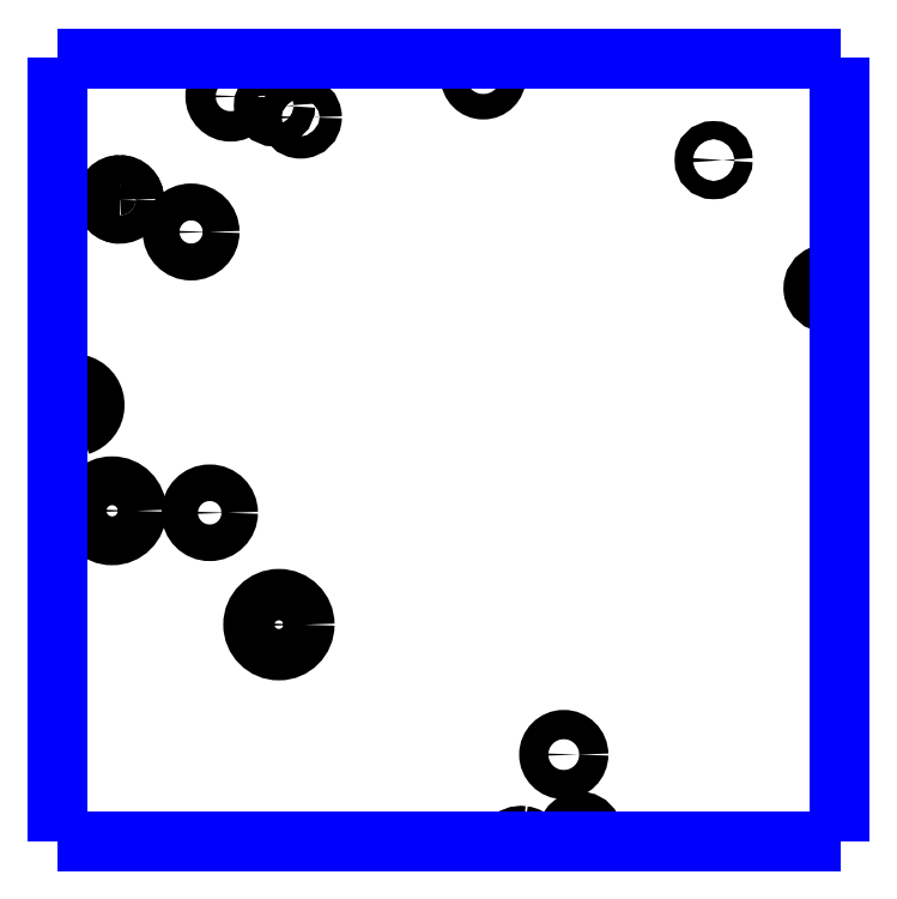
<metadata>
{"format":"dxf","ext":"dxf","renderer":"ezdxf+matplotlib","layout":"modelspace","background":"white","min_lineweight":24,"dpi":150}
</metadata>
<code>
0
SECTION
2
ENTITIES
0
CIRCLE
8
LAYER1
10
7.686
20
1.675
40
0.0184
0
CIRCLE
8
LAYER1
10
7.118
20
1.981
40
0.0307
0
CIRCLE
8
LAYER1
10
7.241
20
1.979
40
0.023
0
CIRCLE
8
LAYER1
10
7.328
20
1.838
40
0.0323
0
CIRCLE
8
LAYER1
10
7.217
20
2.332
40
0.0232
0
CIRCLE
8
LAYER1
10
7.874
20
2.422
40
0.0114
0
CIRCLE
8
LAYER1
10
7.355
20
2.476
40
0.0142
0
CIRCLE
8
LAYER1
10
7.322
20
2.49
40
0.0135
0
CIRCLE
8
LAYER1
10
7.267
20
2.502
40
0.0191
0
CIRCLE
8
LAYER1
10
7.585
20
2.527
40
0.016
0
ARC
8
LAYER1
10
7.128
20
2.373
40
0.0179
50
0
51
90
0
CIRCLE
8
LAYER1
10
7.128
20
2.373
40
0.0179
0
ARC
8
LAYER1
10
7.128
20
2.373
40
0.0179
50
90
51
180
0
ARC
8
LAYER1
10
7.128
20
2.373
40
0.0179
50
180
51
-89.94
0
ARC
8
LAYER1
10
7.632
20
1.552
40
0.0206
50
82.94
51
138.6
0
ARC
8
LAYER1
10
7.632
20
1.552
40
0.0206
50
41.4
51
82.94
0
ARC
8
LAYER1
10
7.706
20
1.575
40
0.0155
50
9.536
51
-142.6
0
ARC
8
LAYER1
10
8.018
20
2.261
40
0.0179
50
-89.94
51
-22.84
0
ARC
8
LAYER1
10
8.018
20
2.261
40
0.0179
50
22.84
51
-89.94
0
ARC
8
LAYER1
10
7.069
20
2.114
40
0.0267
50
-73.24
51
138.7
0
ARC
8
LAYER1
10
7.069
20
2.114
40
0.0267
50
-139.8
51
-138.7
0
ARC
8
LAYER1
10
7.069
20
2.114
40
0.0267
50
-138.7
51
-73.24
0
ARC
8
LAYER1
10
7.706
20
1.575
40
0.0155
50
-39.41
51
9.535
0
ARC
8
LAYER1
10
7.632
20
1.552
40
0.0206
50
138.6
51
140.1
0
ARC
8
LAYER1
10
7.706
20
1.575
40
0.0155
50
-142.6
51
-140.6
0
POLYLINE
8
LAYER12
66
     1
0
VERTEX
8
LAYER12
10
7.053
20
2.549
0
VERTEX
8
LAYER12
10
7.128
20
2.549
0
SEQEND
8
LAYER12
0
POLYLINE
8
LAYER12
66
     1
0
VERTEX
8
LAYER12
10
7.128
20
2.549
0
VERTEX
8
LAYER12
10
8.034
20
2.549
0
SEQEND
8
LAYER12
0
POLYLINE
8
LAYER12
66
     1
0
VERTEX
8
LAYER12
10
7.049
20
2.373
0
VERTEX
8
LAYER12
10
7.049
20
2.549
0
SEQEND
8
LAYER12
0
POLYLINE
8
LAYER12
66
     1
0
VERTEX
8
LAYER12
10
7.049
20
2.549
0
VERTEX
8
LAYER12
10
7.049
20
2.551
0
SEQEND
8
LAYER12
0
POLYLINE
8
LAYER12
66
     1
0
VERTEX
8
LAYER12
10
7.049
20
1.566
0
VERTEX
8
LAYER12
10
7.049
20
1.566
0
SEQEND
8
LAYER12
0
POLYLINE
8
LAYER12
66
     1
0
VERTEX
8
LAYER12
10
7.049
20
2.549
0
VERTEX
8
LAYER12
10
7.049
20
2.549
0
SEQEND
8
LAYER12
0
POLYLINE
8
LAYER12
66
     1
0
VERTEX
8
LAYER12
10
7.049
20
2.549
0
VERTEX
8
LAYER12
10
7.053
20
2.549
0
SEQEND
8
LAYER12
0
POLYLINE
8
LAYER12
66
     1
0
VERTEX
8
LAYER12
10
8.033
20
1.566
0
VERTEX
8
LAYER12
10
7.053
20
1.566
0
SEQEND
8
LAYER12
0
POLYLINE
8
LAYER12
66
     1
0
VERTEX
8
LAYER12
10
7.049
20
1.566
0
VERTEX
8
LAYER12
10
7.049
20
2.373
0
SEQEND
8
LAYER12
0
POLYLINE
8
LAYER12
66
     1
0
VERTEX
8
LAYER12
10
8.034
20
1.566
0
VERTEX
8
LAYER12
10
8.033
20
1.566
0
SEQEND
8
LAYER12
0
POLYLINE
8
LAYER12
66
     1
0
VERTEX
8
LAYER12
10
7.053
20
1.566
0
VERTEX
8
LAYER12
10
7.049
20
1.566
0
SEQEND
8
LAYER12
0
POLYLINE
8
LAYER12
66
     1
0
VERTEX
8
LAYER12
10
7.049
20
1.566
0
VERTEX
8
LAYER12
10
7.049
20
1.566
0
SEQEND
8
LAYER12
0
POLYLINE
8
LAYER12
66
     1
0
VERTEX
8
LAYER12
10
7.049
20
1.566
0
VERTEX
8
LAYER12
10
7.049
20
1.566
0
SEQEND
8
LAYER12
0
POLYLINE
8
LAYER12
66
     1
0
VERTEX
8
LAYER12
10
8.033
20
2.551
0
VERTEX
8
LAYER12
10
8.033
20
1.566
0
SEQEND
8
LAYER12
0
POLYLINE
8
LAYER12
66
     1
0
VERTEX
8
LAYER12
10
8.033
20
1.566
0
VERTEX
8
LAYER12
10
8.033
20
1.566
0
SEQEND
8
LAYER12
0
ENDSEC
0
EOF

</code>
